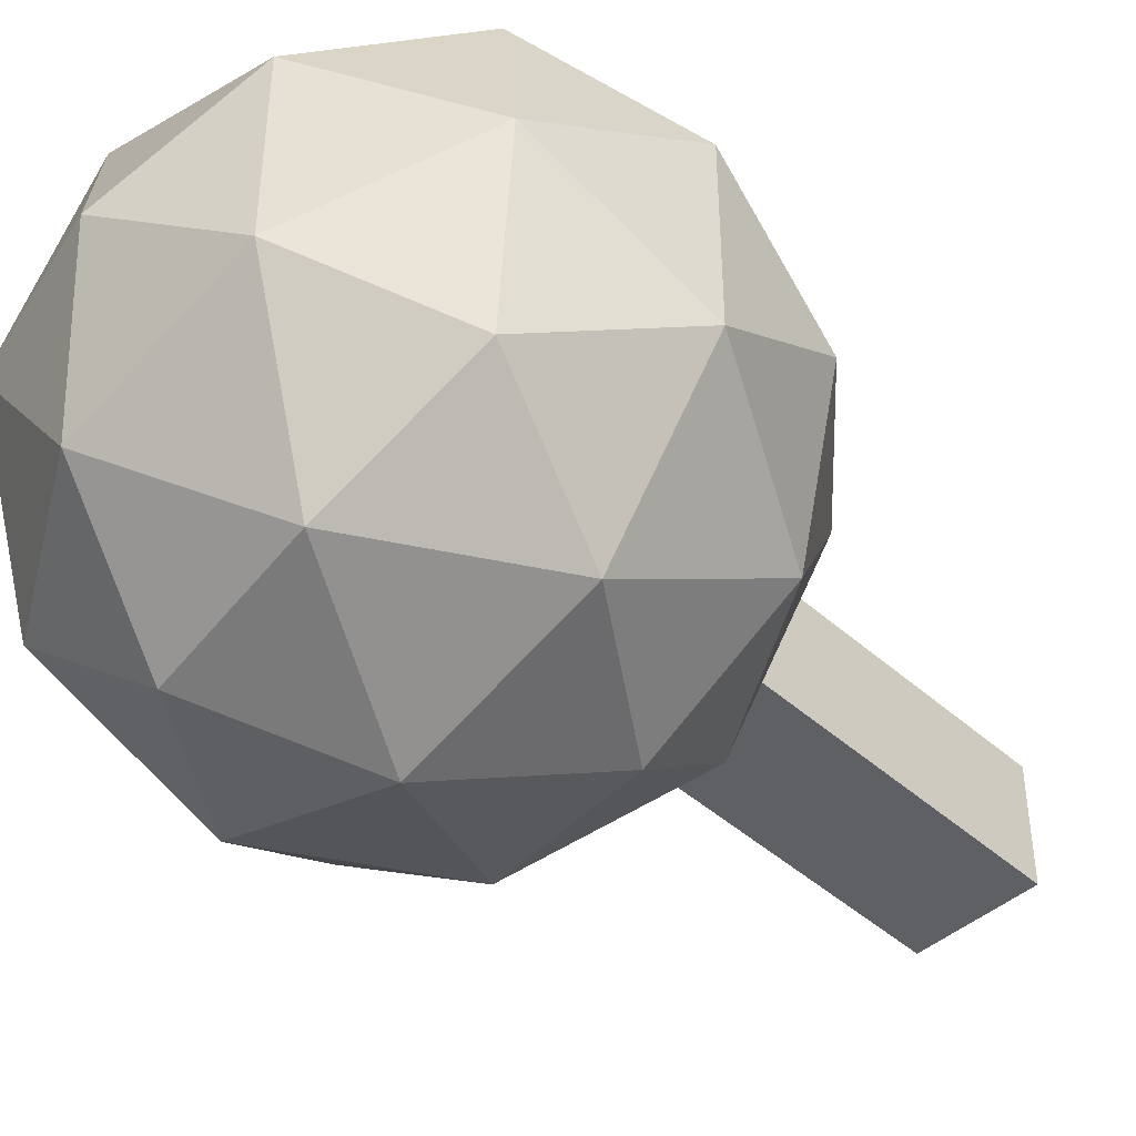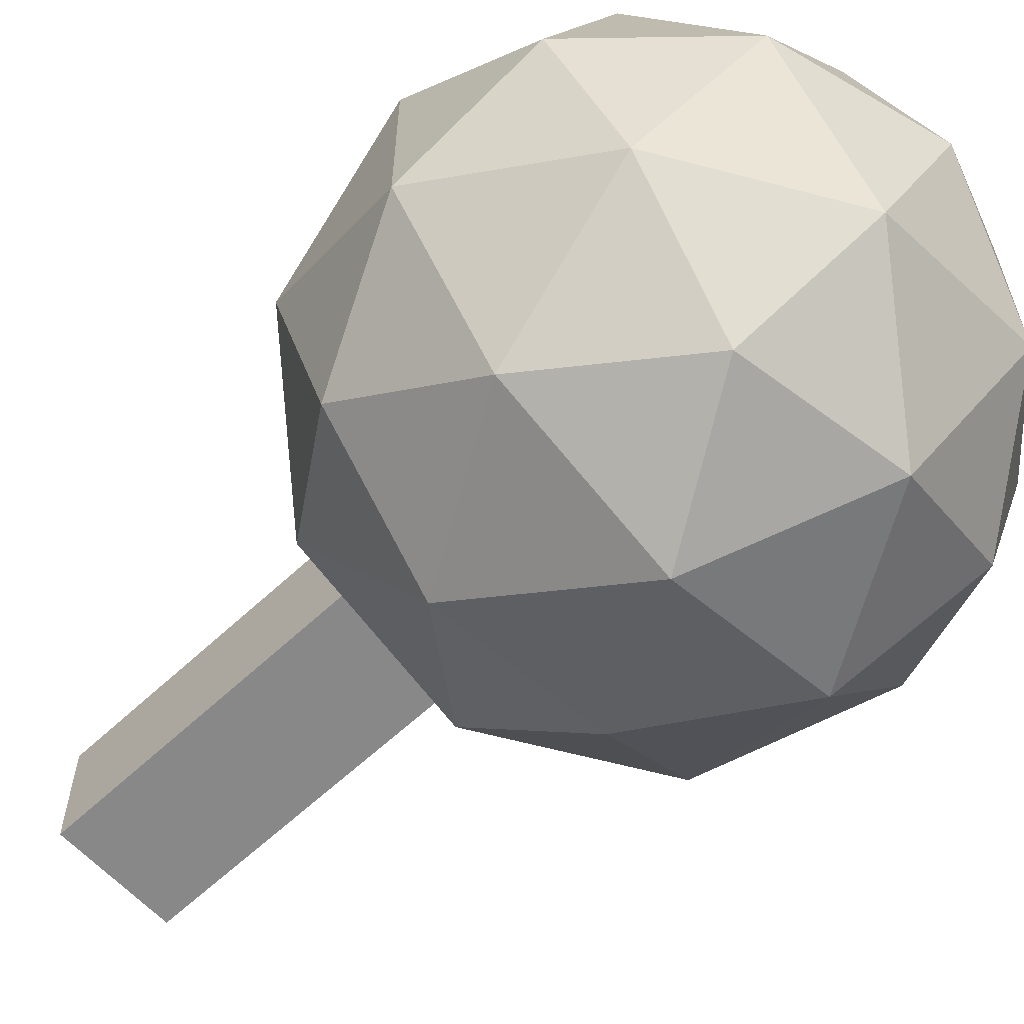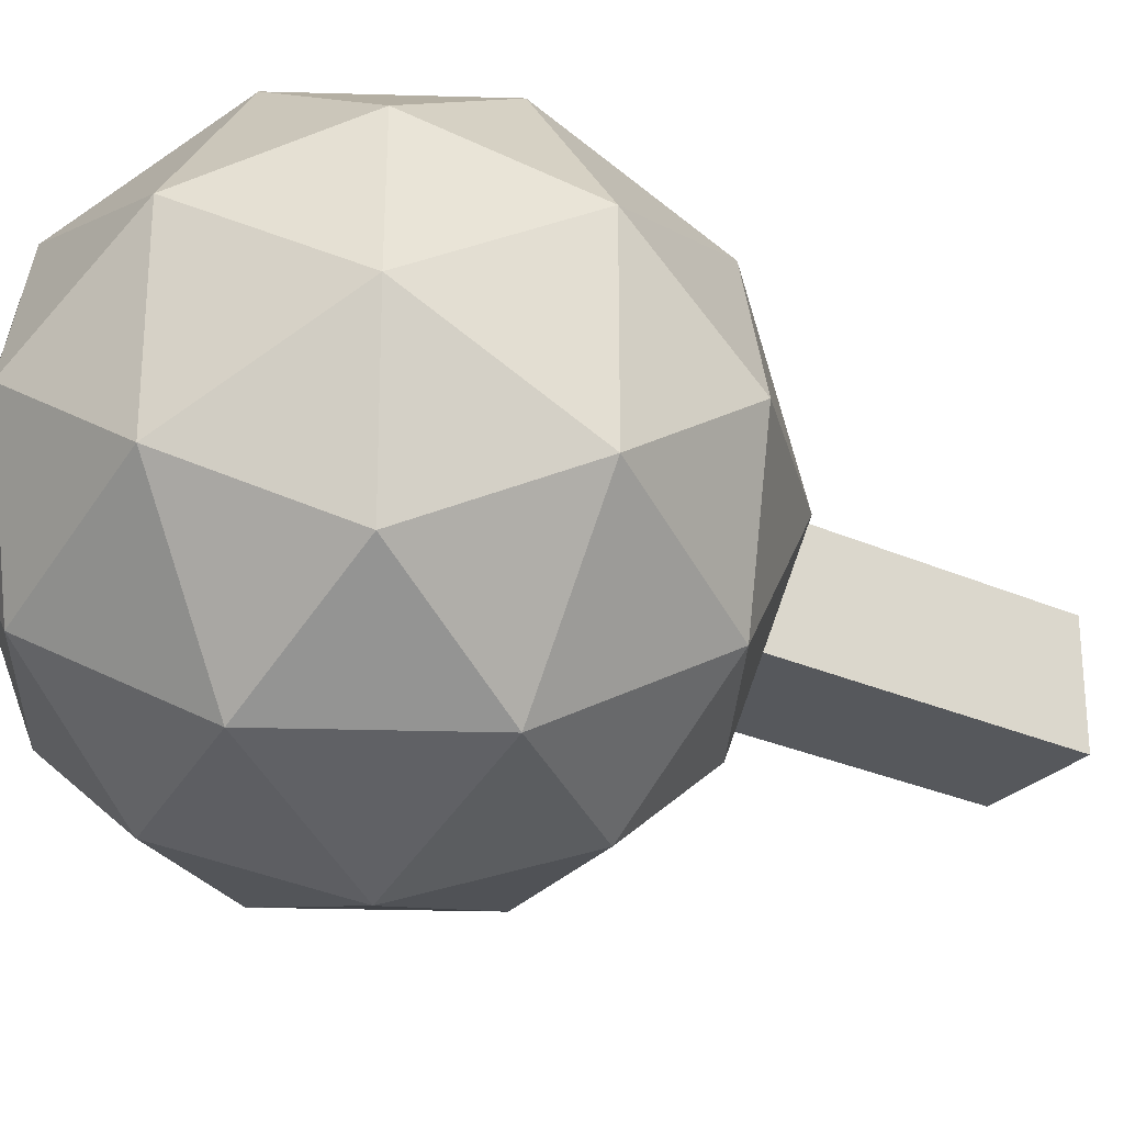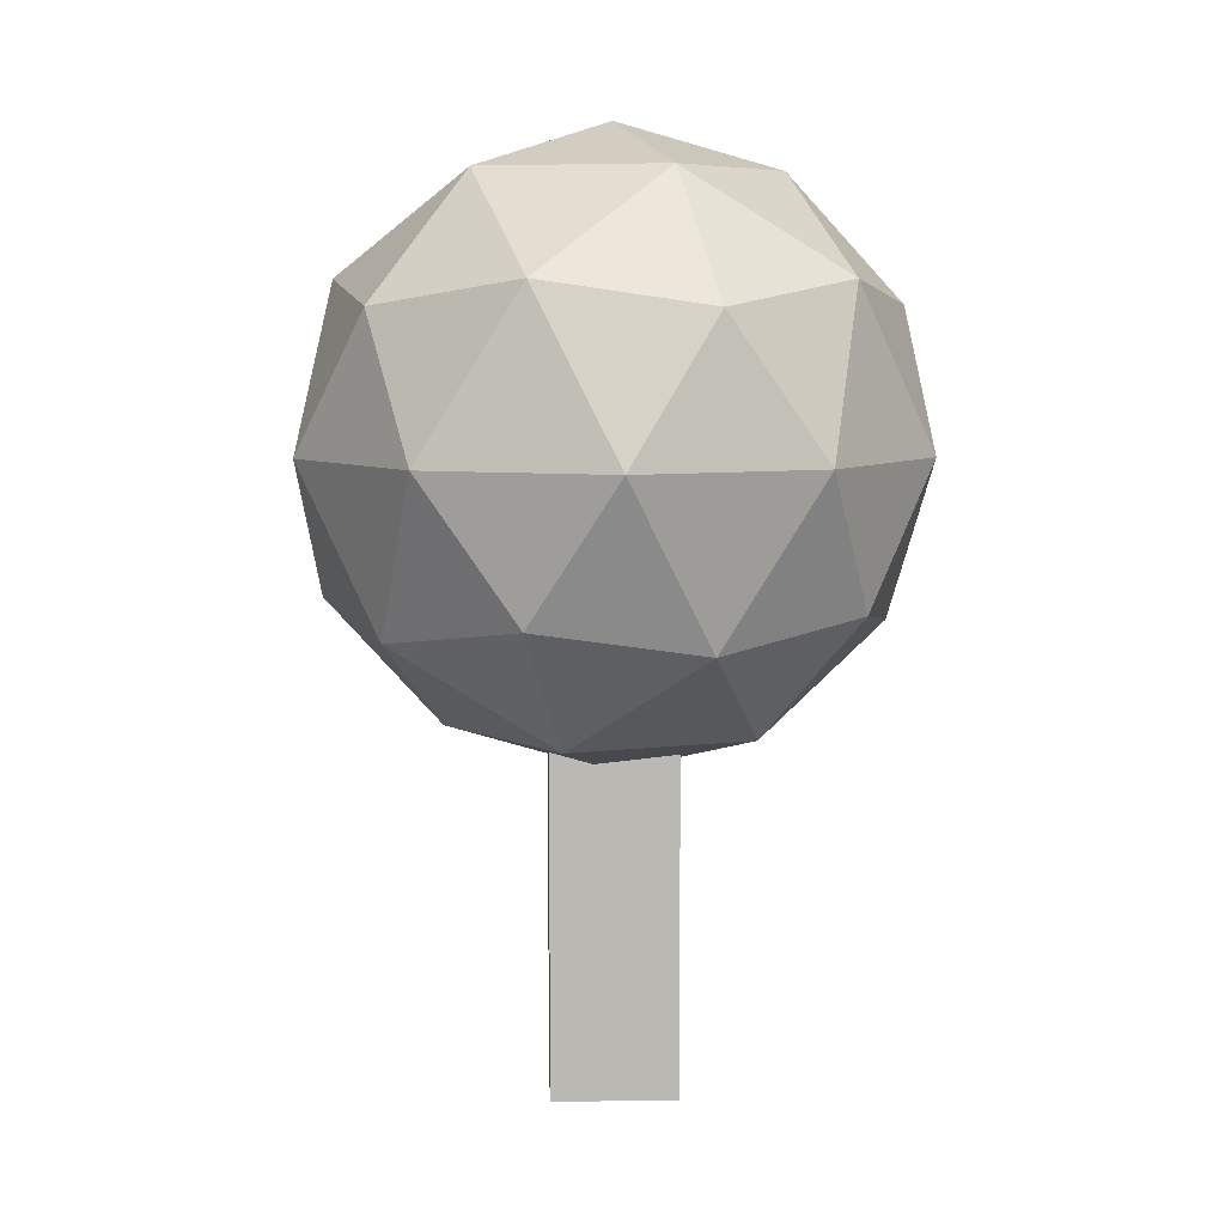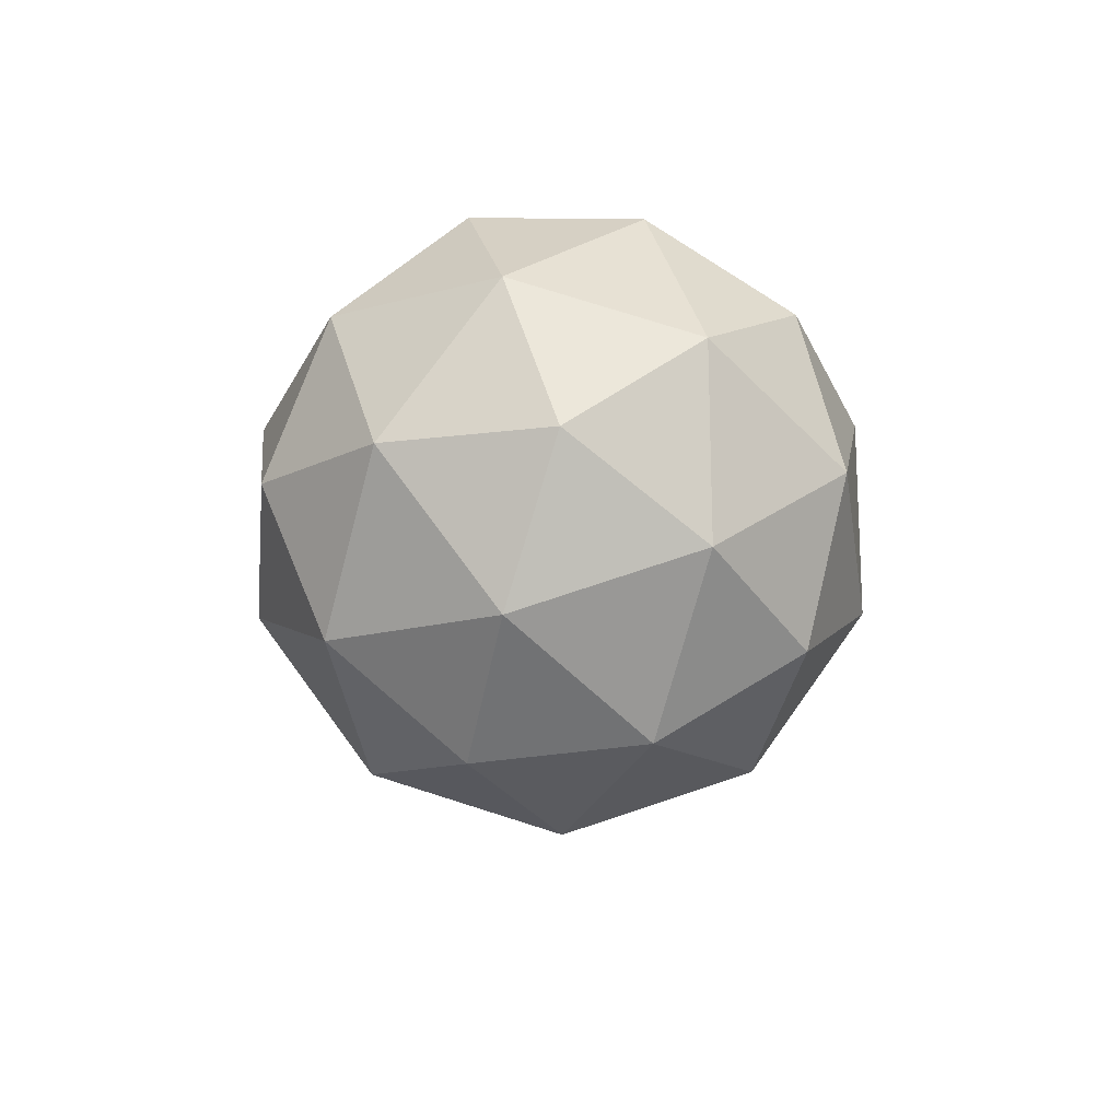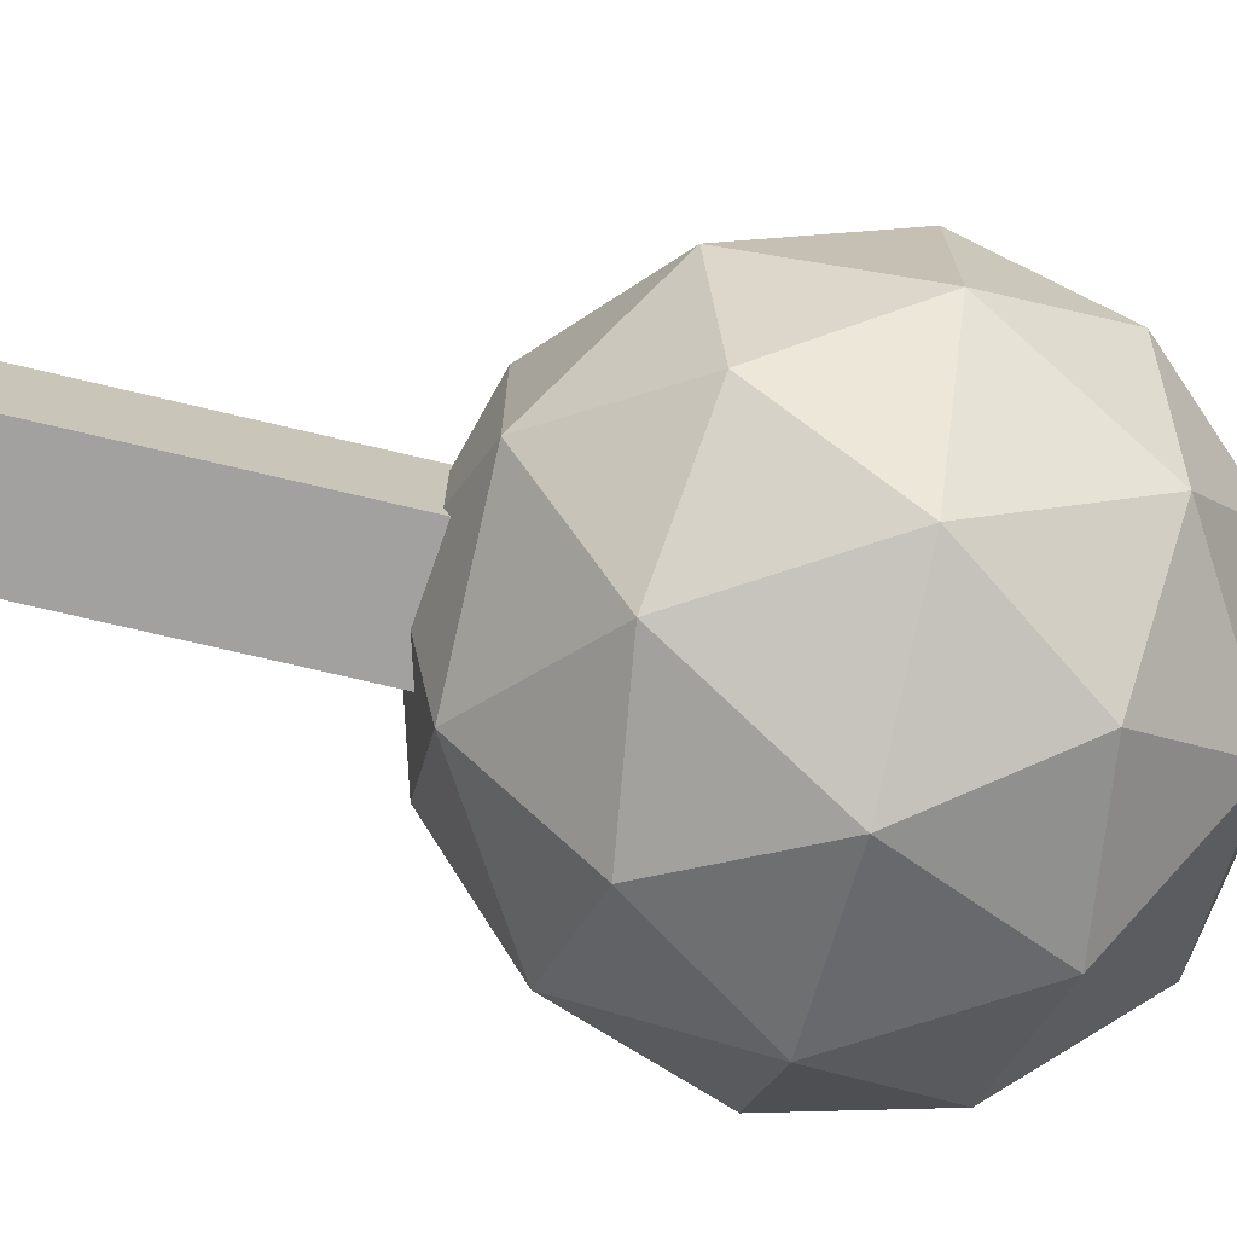
<metadata>
{"format":"obj","ext":"obj","renderer":"f3d","projection":"perspective","resolution":1024,"background":"white","views":[{"elev":-45.3,"azim":-135.6,"up":"+Z"},{"elev":-62.7,"azim":133.3,"up":"+Z"},{"elev":-27.9,"azim":-124.2,"up":"+Z"},{"elev":7.3,"azim":-2.0,"up":"+Y"},{"elev":75.7,"azim":35.6,"up":"+Y"},{"elev":-72.2,"azim":76.6,"up":"+Z"}]}
</metadata>
<code>
o Cube
v 0 0 0
v 0.3618 0.2764 0.2629
v -0.1382 0.2764 0.4253
v -0.4472 0.2764 0
v -0.1382 0.2764 -0.4253
v 0.3618 0.2764 -0.2629
v 0.1382 0.7236 0.4253
v -0.3618 0.7236 0.2629
v -0.3618 0.7236 -0.2629
v 0.1382 0.7236 -0.4253
v 0.4472 0.7236 0
v 0 1 0
v -0.08123 0.07467 0.25
v 0.2127 0.07467 0.1545
v 0.1314 0.2371 0.4045
v 0.4253 0.2371 0
v 0.2127 0.07467 -0.1545
v -0.2629 0.07467 0
v -0.3441 0.2371 0.25
v -0.08123 0.07467 -0.25
v -0.3441 0.2371 -0.25
v 0.1314 0.2371 -0.4045
v 0.4755 0.5 0.1545
v 0.4755 0.5 -0.1545
v 0 0.5 0.5
v 0.2939 0.5 0.4045
v -0.4755 0.5 0.1545
v -0.2939 0.5 0.4045
v -0.2939 0.5 -0.4045
v -0.4755 0.5 -0.1545
v 0.2939 0.5 -0.4045
v 0 0.5 -0.5
v 0.3441 0.7629 0.25
v -0.1314 0.7629 0.4045
v -0.4253 0.7629 0
v -0.1314 0.7629 -0.4045
v 0.3441 0.7629 -0.25
v 0.08123 0.9253 0.25
v 0.2629 0.9253 0
v -0.2127 0.9253 0.1545
v -0.2127 0.9253 -0.1545
v 0.08123 0.9253 -0.25
v 0.1 -0.5 -0.1
v 0.1 -0.5 0.1
v -0.1 -0.5 0.1
v -0.1 -0.5 -0.1
v 0.1 0.5 -0.1
v 0.1 0.5 0.1
v -0.1 0.5 0.1
v -0.1 0.5 -0.1
f 43 45 46
f 50 48 47
f 47 44 43
f 48 45 44
f 49 46 45
f 43 50 47
f 43 44 45
f 50 49 48
f 47 48 44
f 48 49 45
f 49 50 46
f 43 46 50
f 1 14 13
f 2 14 16
f 1 13 18
f 1 18 20
f 1 20 17
f 2 16 23
f 3 15 25
f 4 19 27
f 5 21 29
f 6 22 31
f 2 23 26
f 3 25 28
f 4 27 30
f 5 29 32
f 6 31 24
f 7 33 38
f 8 34 40
f 9 35 41
f 10 36 42
f 11 37 39
f 39 42 12
f 39 37 42
f 37 10 42
f 42 41 12
f 42 36 41
f 36 9 41
f 41 40 12
f 41 35 40
f 35 8 40
f 40 38 12
f 40 34 38
f 34 7 38
f 38 39 12
f 38 33 39
f 33 11 39
f 24 37 11
f 24 31 37
f 31 10 37
f 32 36 10
f 32 29 36
f 29 9 36
f 30 35 9
f 30 27 35
f 27 8 35
f 28 34 8
f 28 25 34
f 25 7 34
f 26 33 7
f 26 23 33
f 23 11 33
f 31 32 10
f 31 22 32
f 22 5 32
f 29 30 9
f 29 21 30
f 21 4 30
f 27 28 8
f 27 19 28
f 19 3 28
f 25 26 7
f 25 15 26
f 15 2 26
f 23 24 11
f 23 16 24
f 16 6 24
f 17 22 6
f 17 20 22
f 20 5 22
f 20 21 5
f 20 18 21
f 18 4 21
f 18 19 4
f 18 13 19
f 13 3 19
f 16 17 6
f 16 14 17
f 14 1 17
f 13 15 3
f 13 14 15
f 14 2 15

</code>
